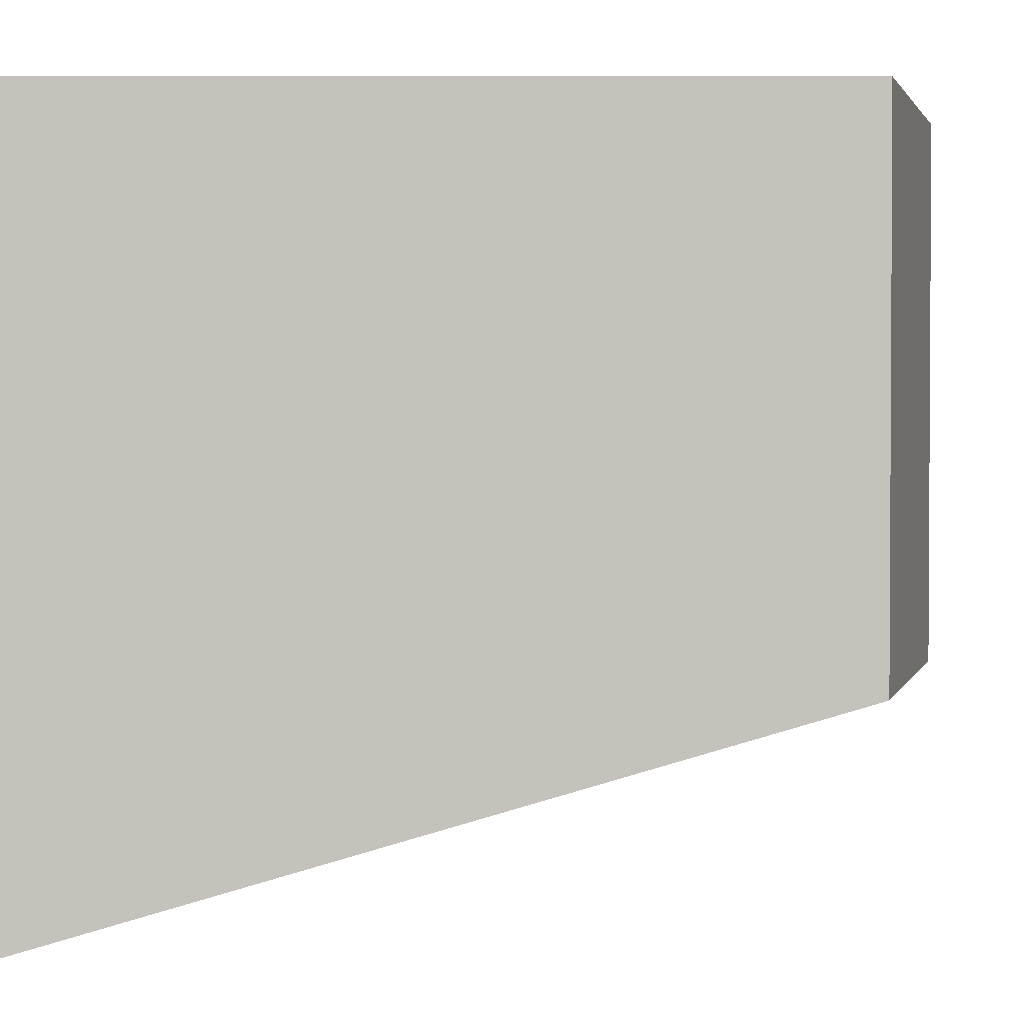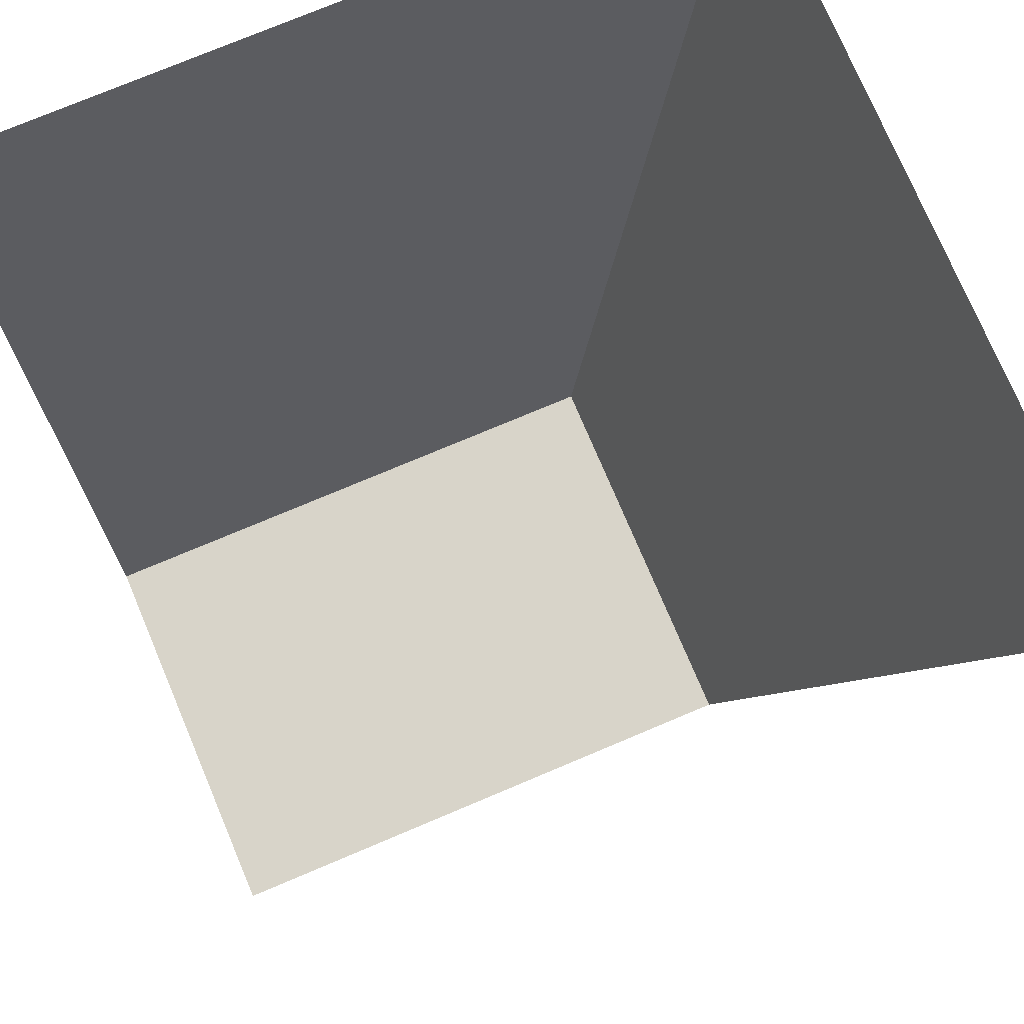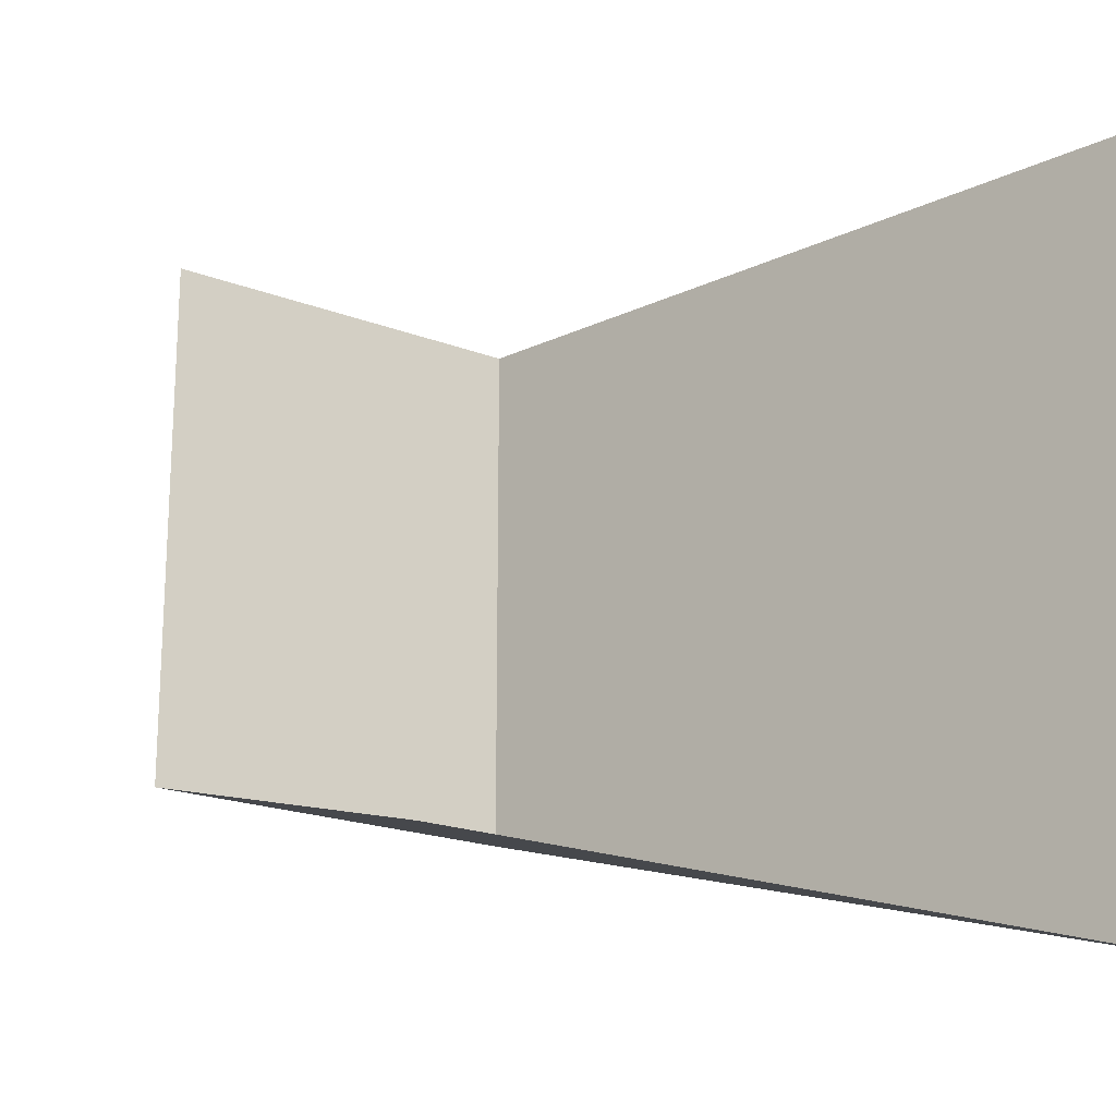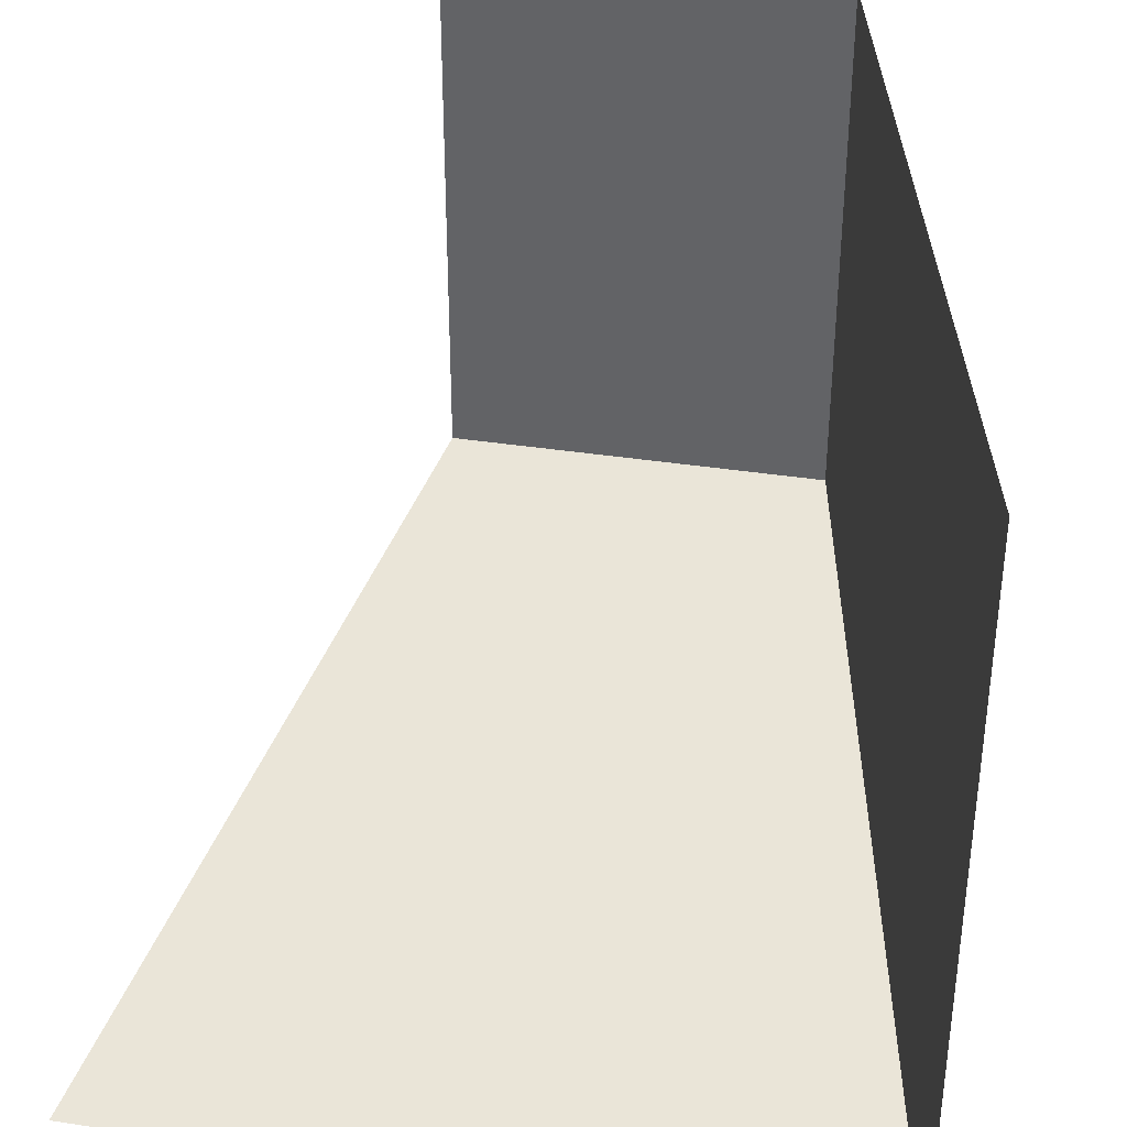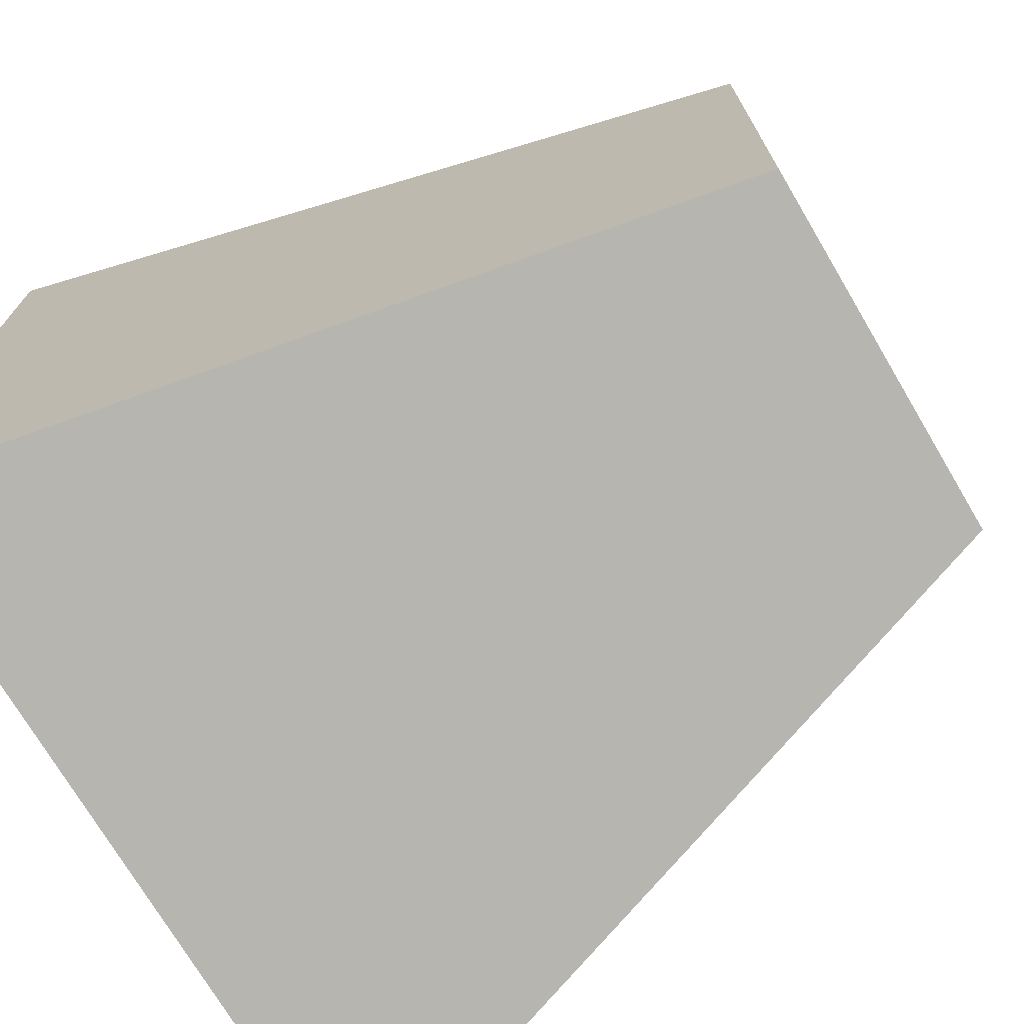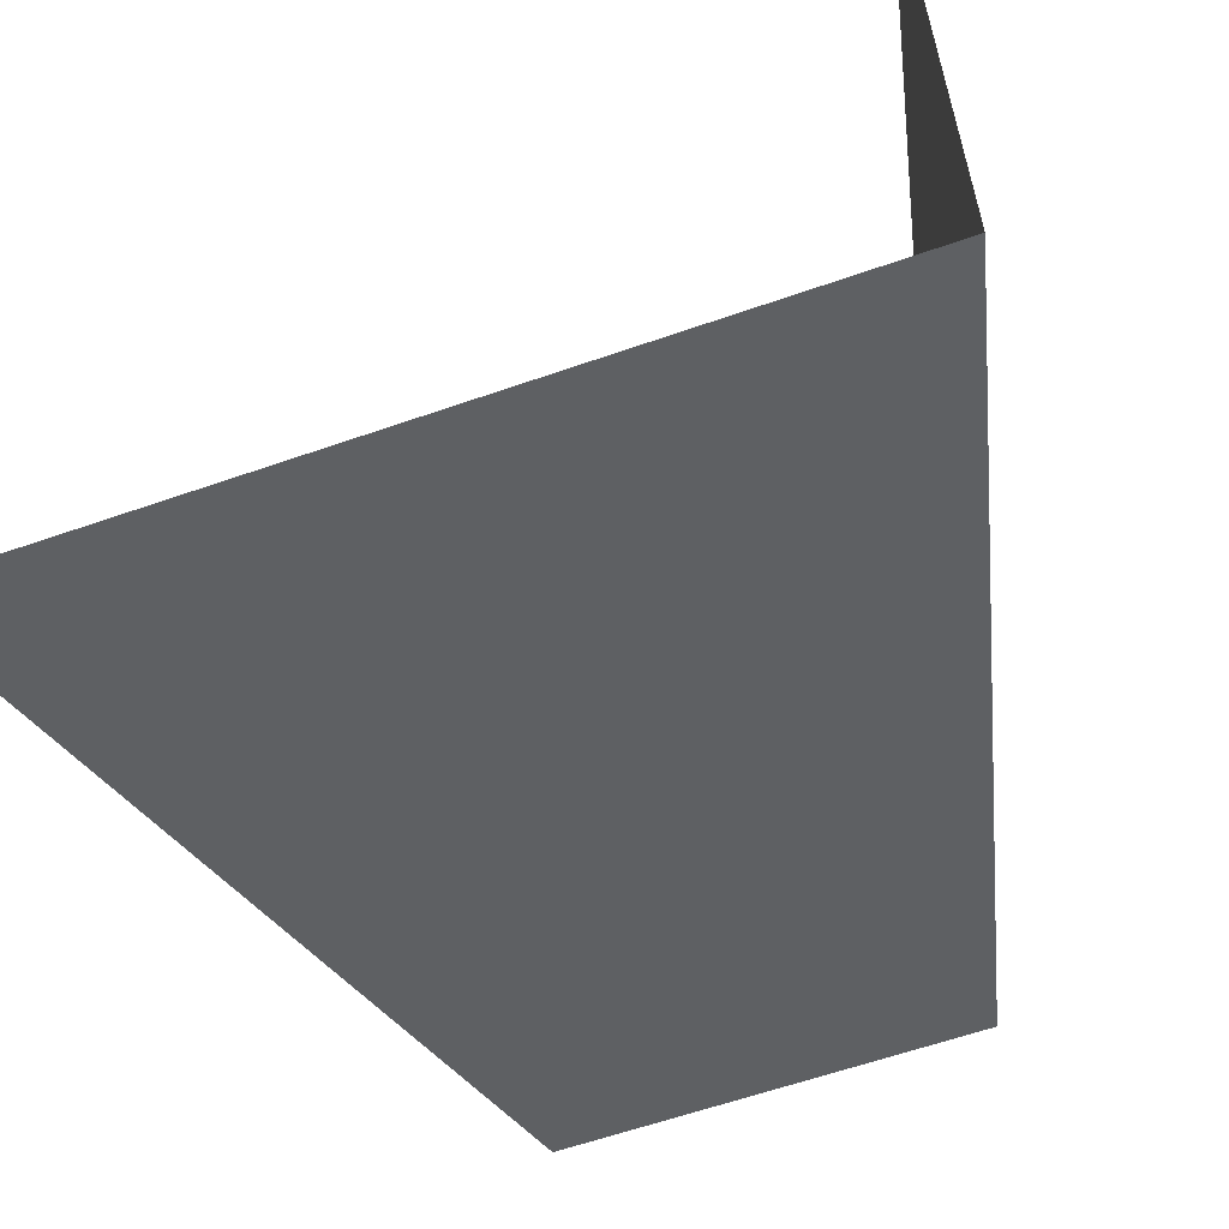
<metadata>
{"format":"obj","ext":"obj","renderer":"f3d","projection":"perspective","resolution":1024,"background":"white","views":[{"elev":2.0,"azim":-76.1,"up":"+Z"},{"elev":75.2,"azim":67.1,"up":"+Y"},{"elev":-20.2,"azim":145.0,"up":"+Z"},{"elev":37.3,"azim":-168.8,"up":"+Z"},{"elev":-73.0,"azim":-59.4,"up":"+Z"},{"elev":-60.6,"azim":-160.3,"up":"+Z"}]}
</metadata>
<code>
o Cube
v 1 1 -1
v 0.5 -1 1
v 0.5 -1 -0.4
v -1 1 1
v -1 1 -1
v -0.5 -1 1
v -0.5 -1 -0.4
f 2 7 3
f 7 4 5
f 1 7 5
f 2 6 7
f 7 6 4
f 1 3 7

</code>
